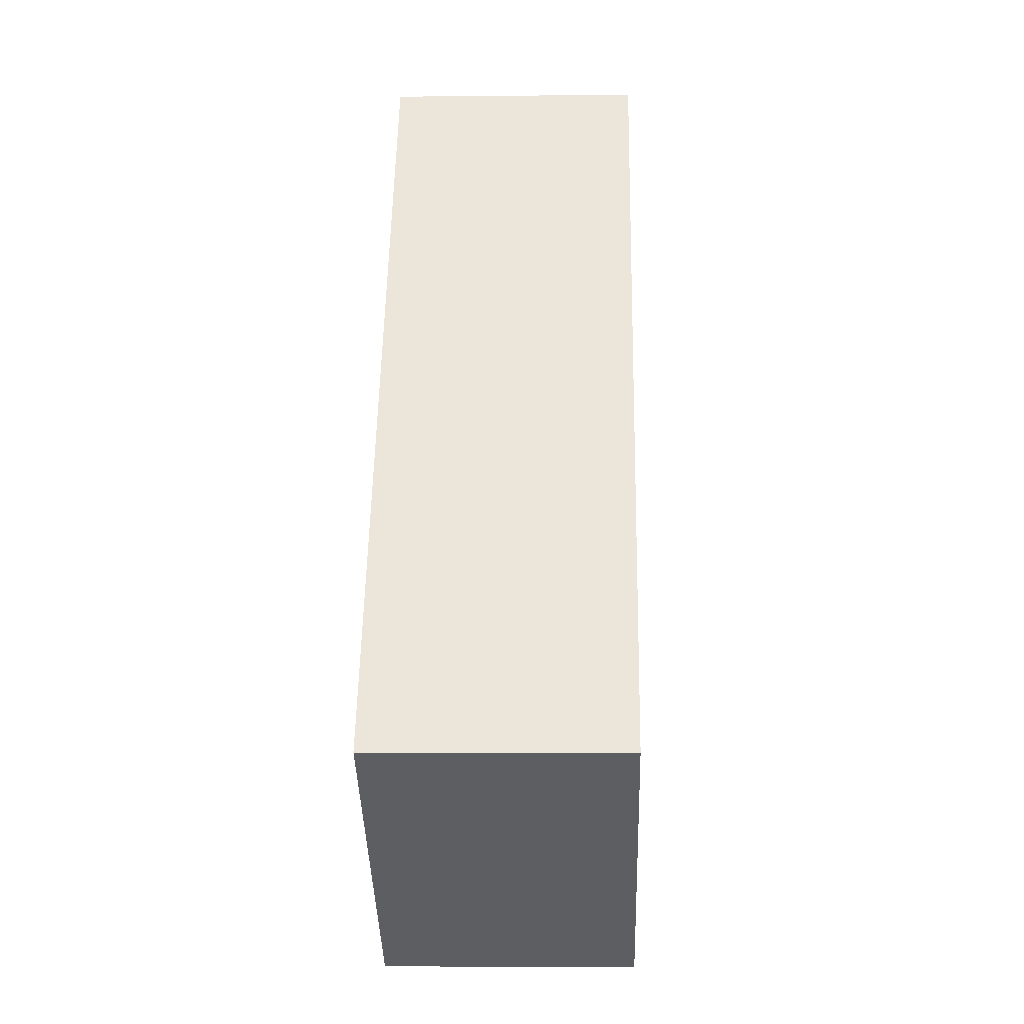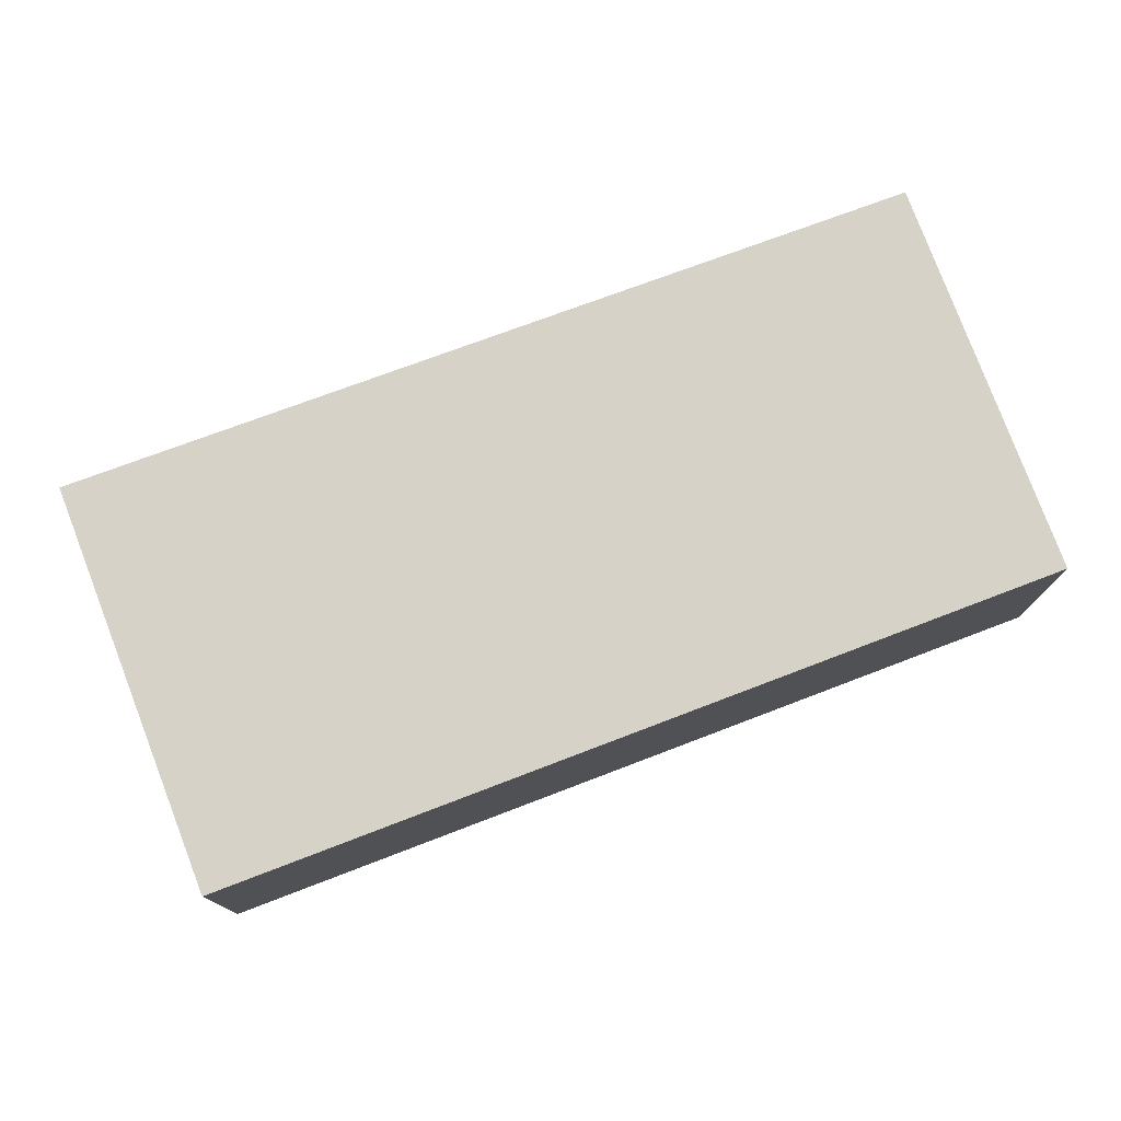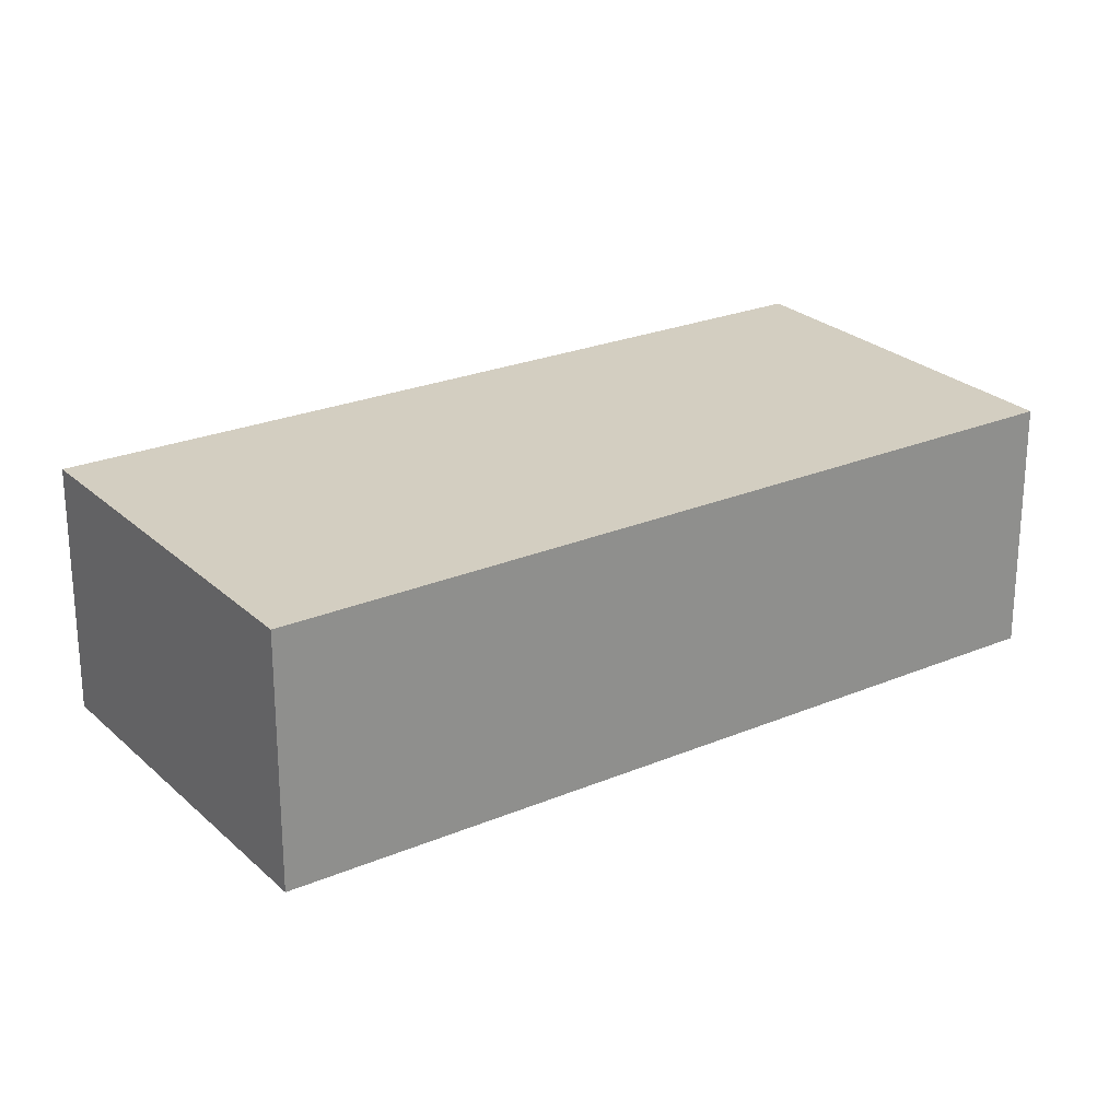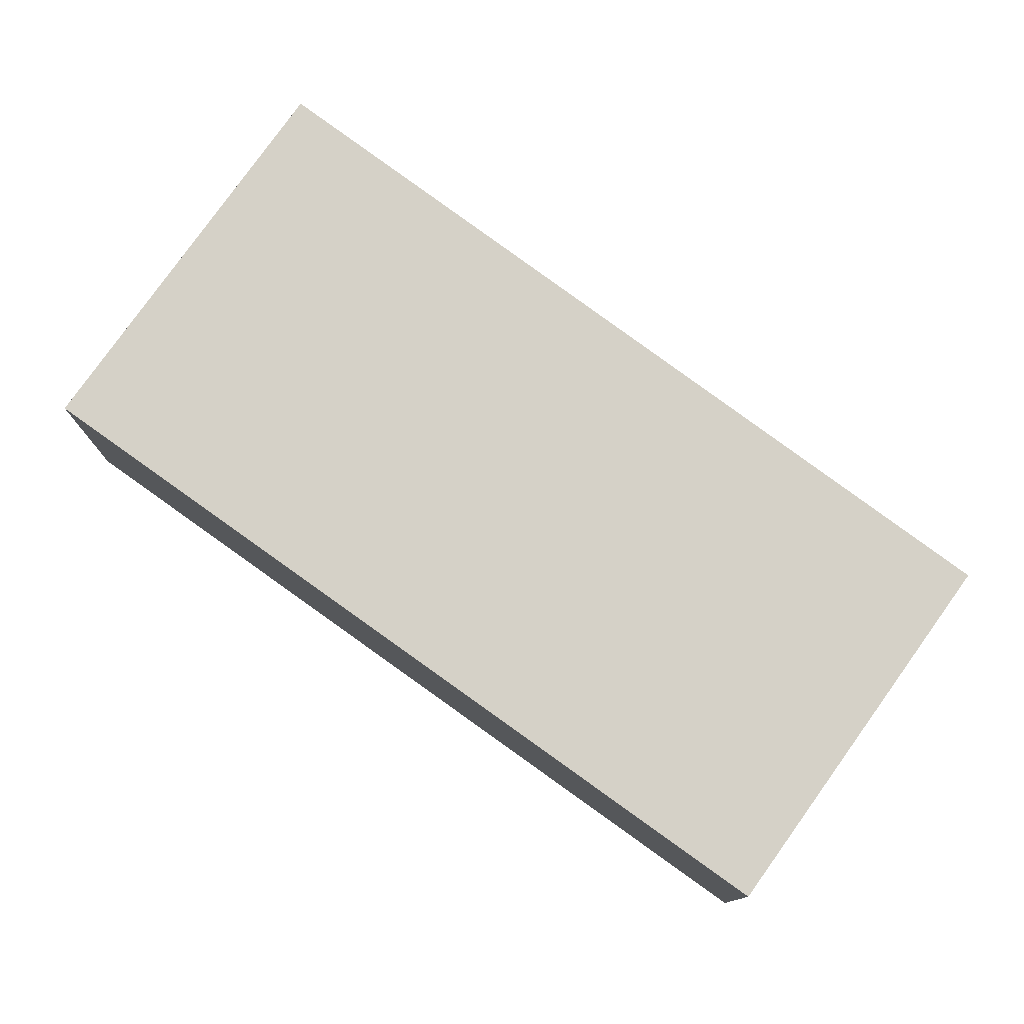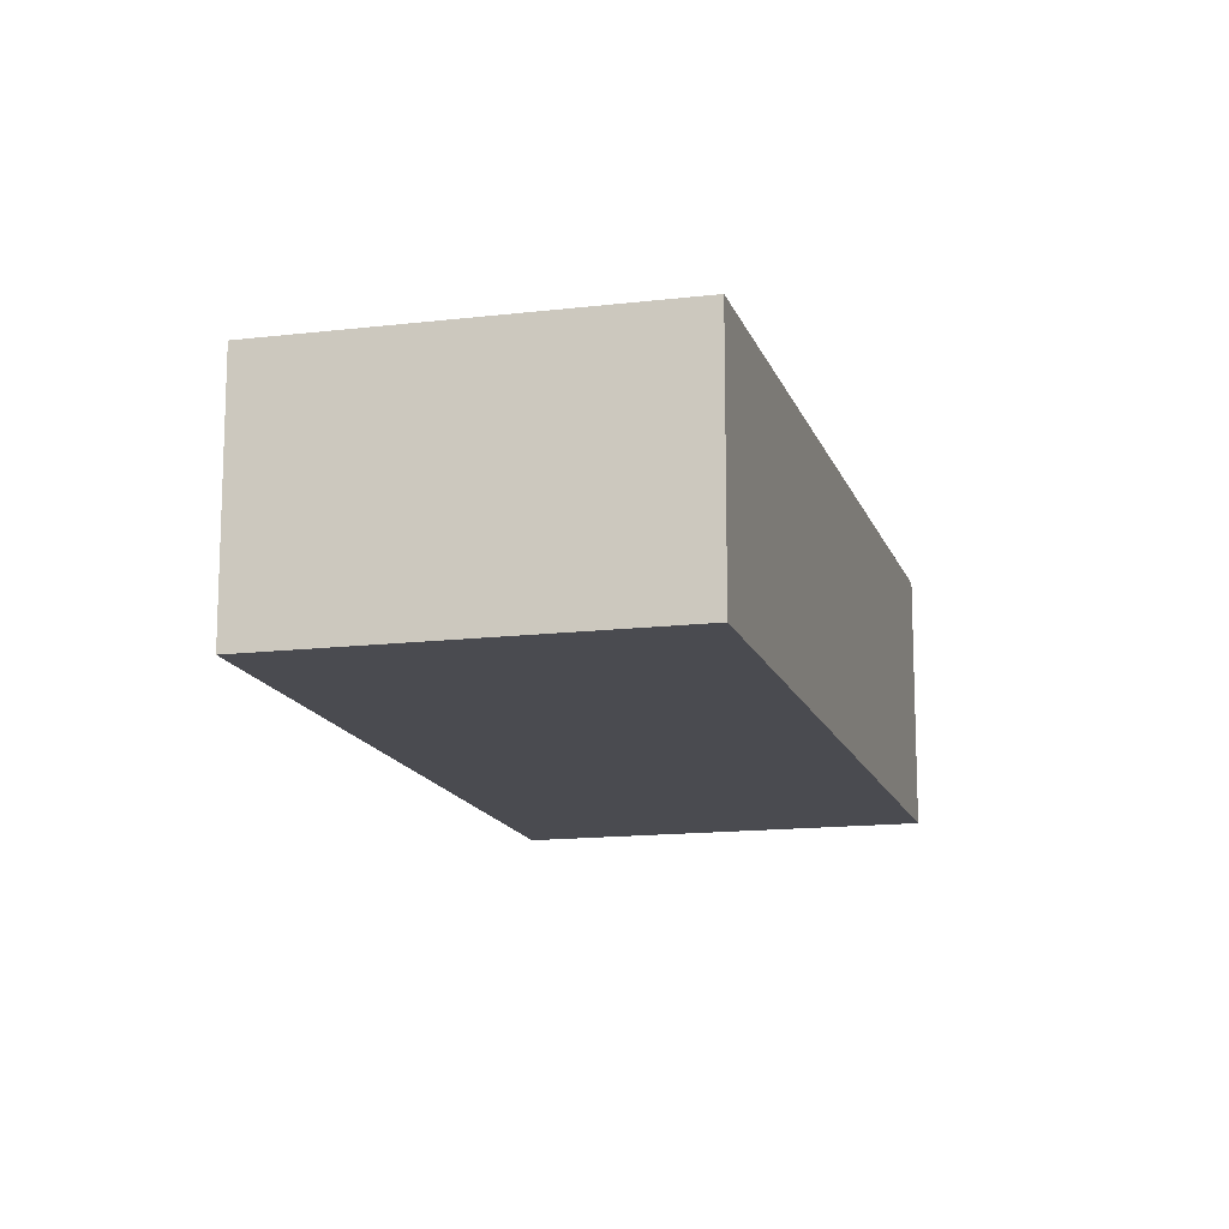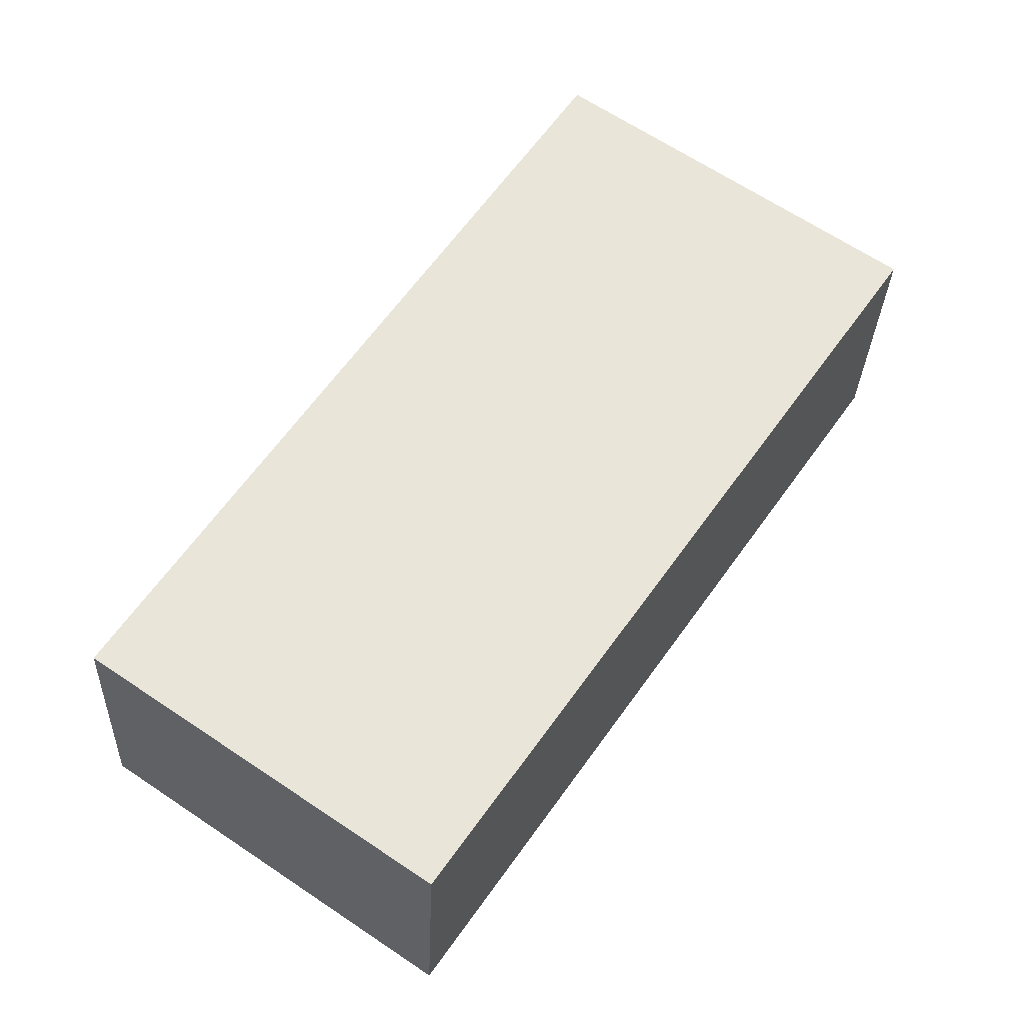
<metadata>
{"format":"obj","ext":"obj","renderer":"f3d","projection":"perspective","resolution":1024,"background":"white","views":[{"elev":-4.5,"azim":-88.1,"up":"+Z"},{"elev":78.3,"azim":103.6,"up":"+Y"},{"elev":25.0,"azim":89.9,"up":"+Y"},{"elev":78.8,"azim":160.0,"up":"+Y"},{"elev":-14.5,"azim":-131.0,"up":"+Y"},{"elev":-30.2,"azim":-2.2,"up":"+Z"}]}
</metadata>
<code>
v  0 2.54 1.555e-16
v  8.149 2.54 4.838
v  3.285 2.54 -2.254
v  4.76 2.54 7.163
v  3.285 1.38e-16 -2.254
v  0 0 0
v  4.76 -4.386e-16 7.163
v  8.149 -2.962e-16 4.838
g defaultobject
f 1 2 3
f 2 1 4
f 5 1 3
f 1 5 6
f 6 4 1
f 4 6 7
f 7 2 4
f 2 7 8
f 8 3 2
f 3 8 5
f 8 6 5
f 6 8 7

</code>
